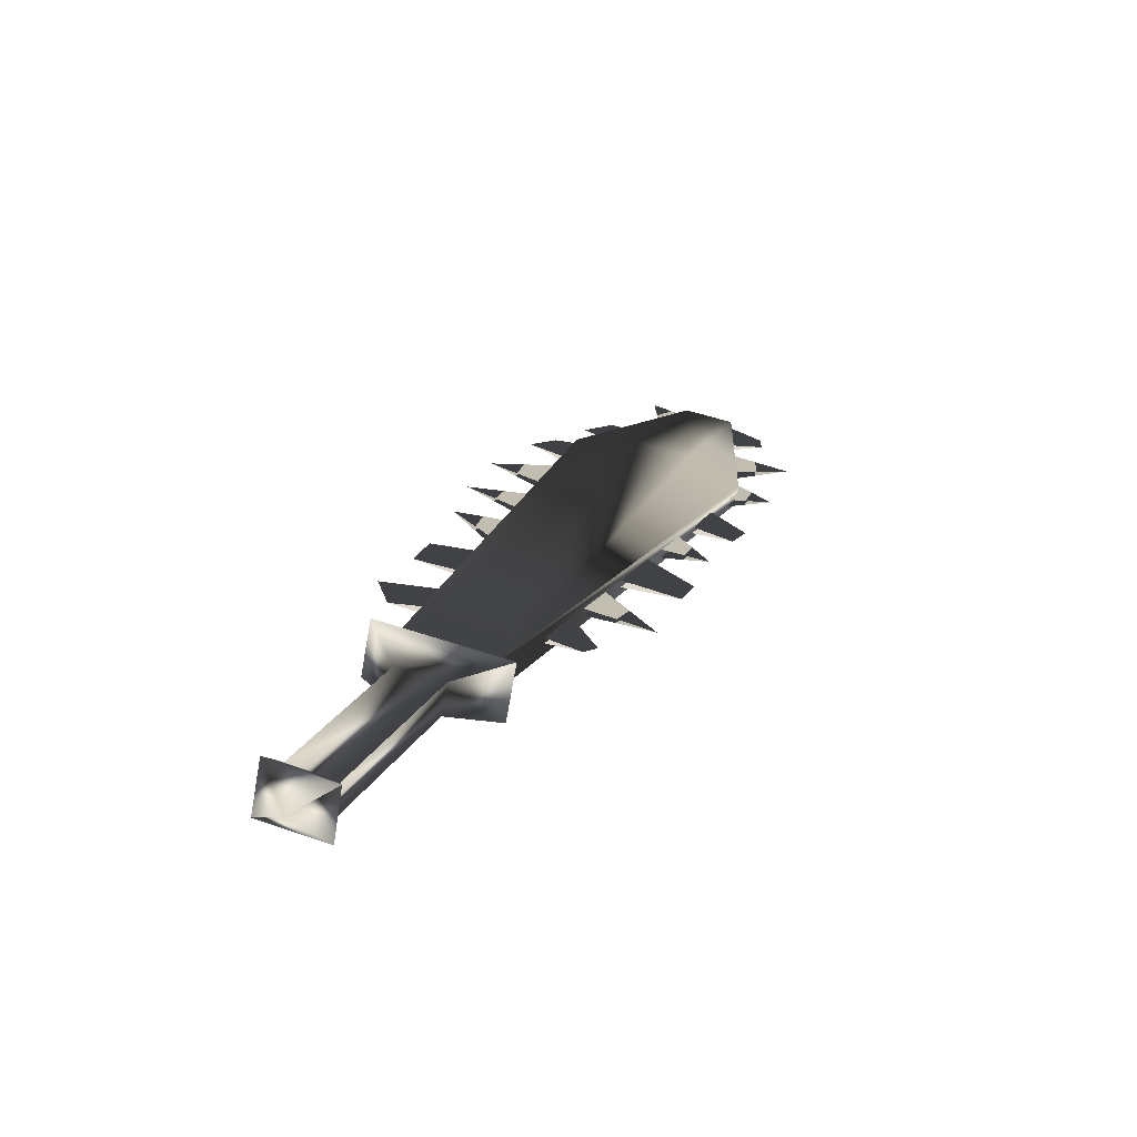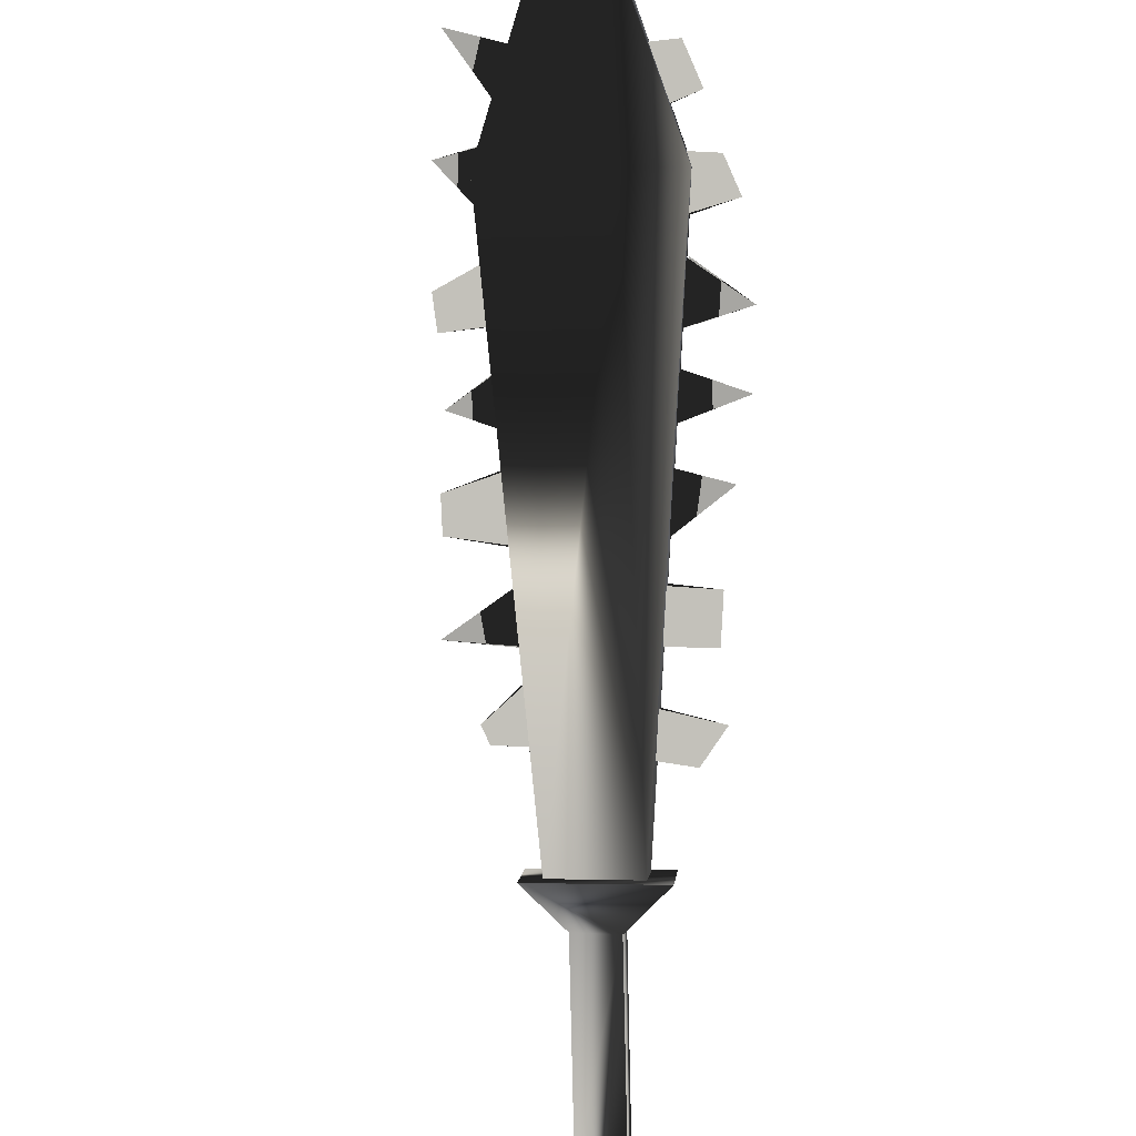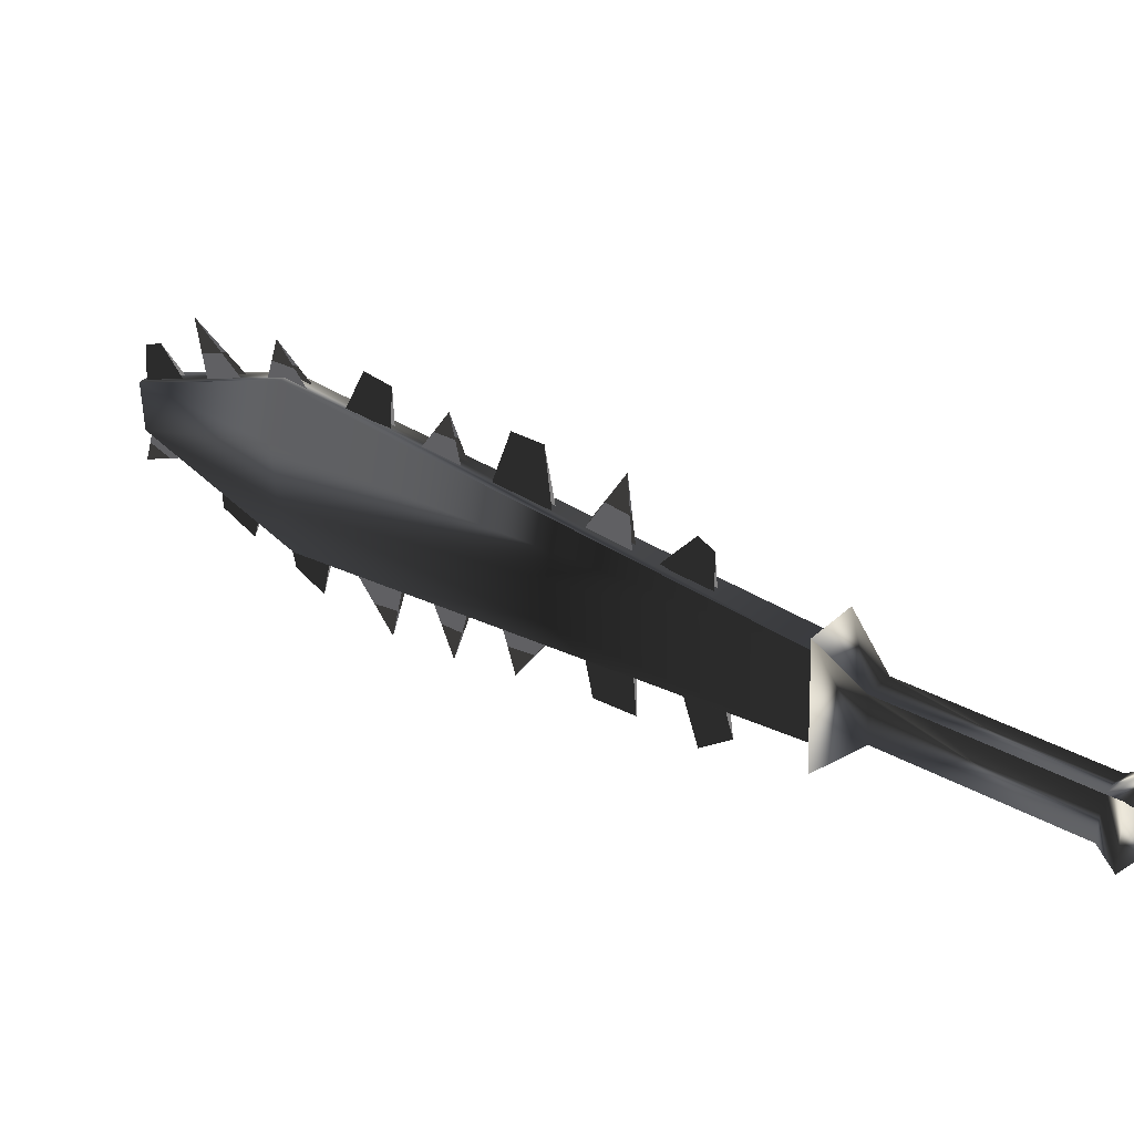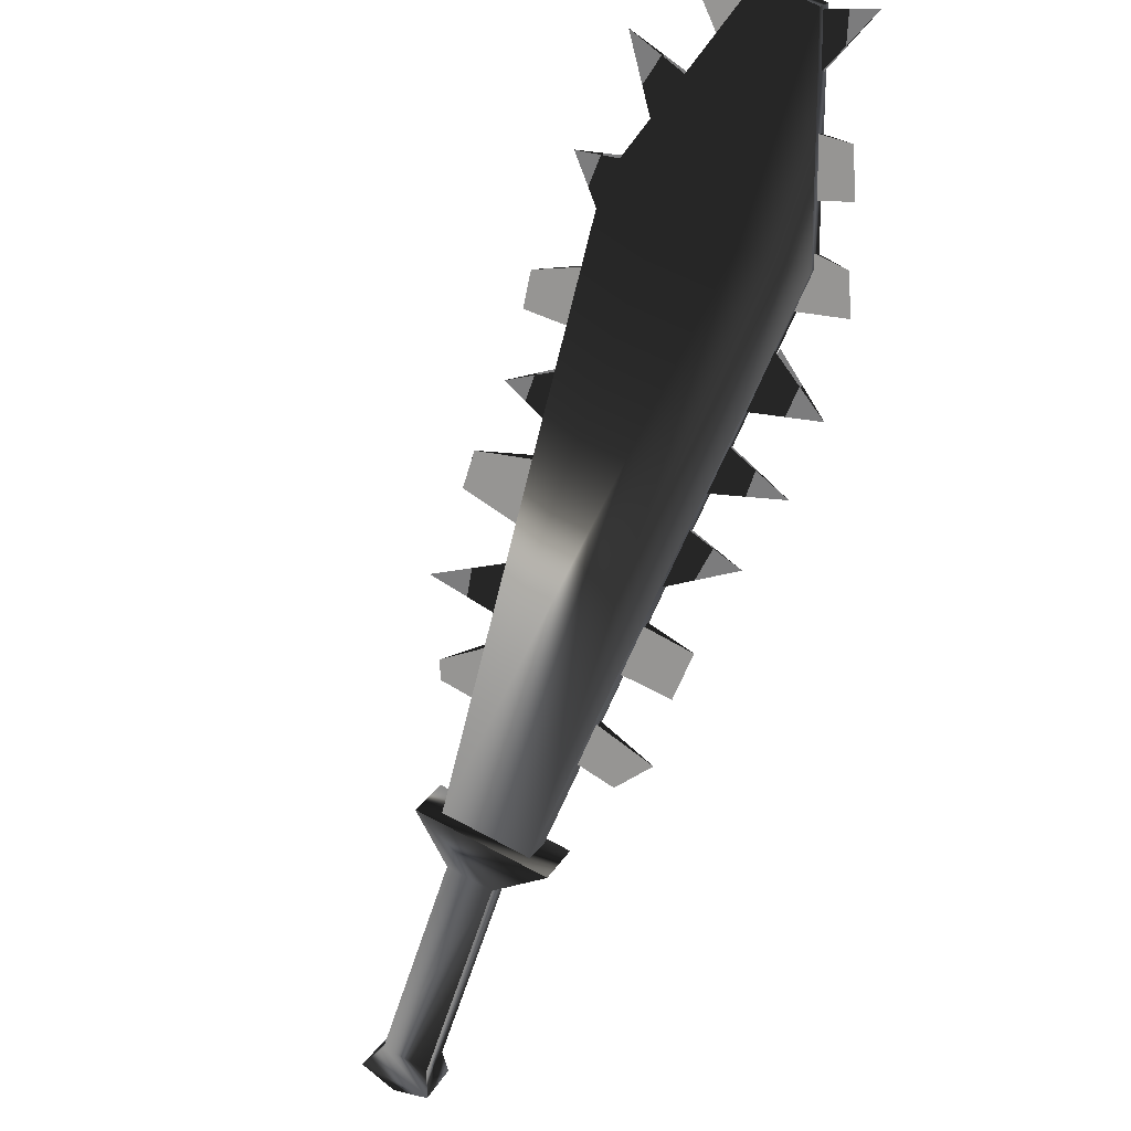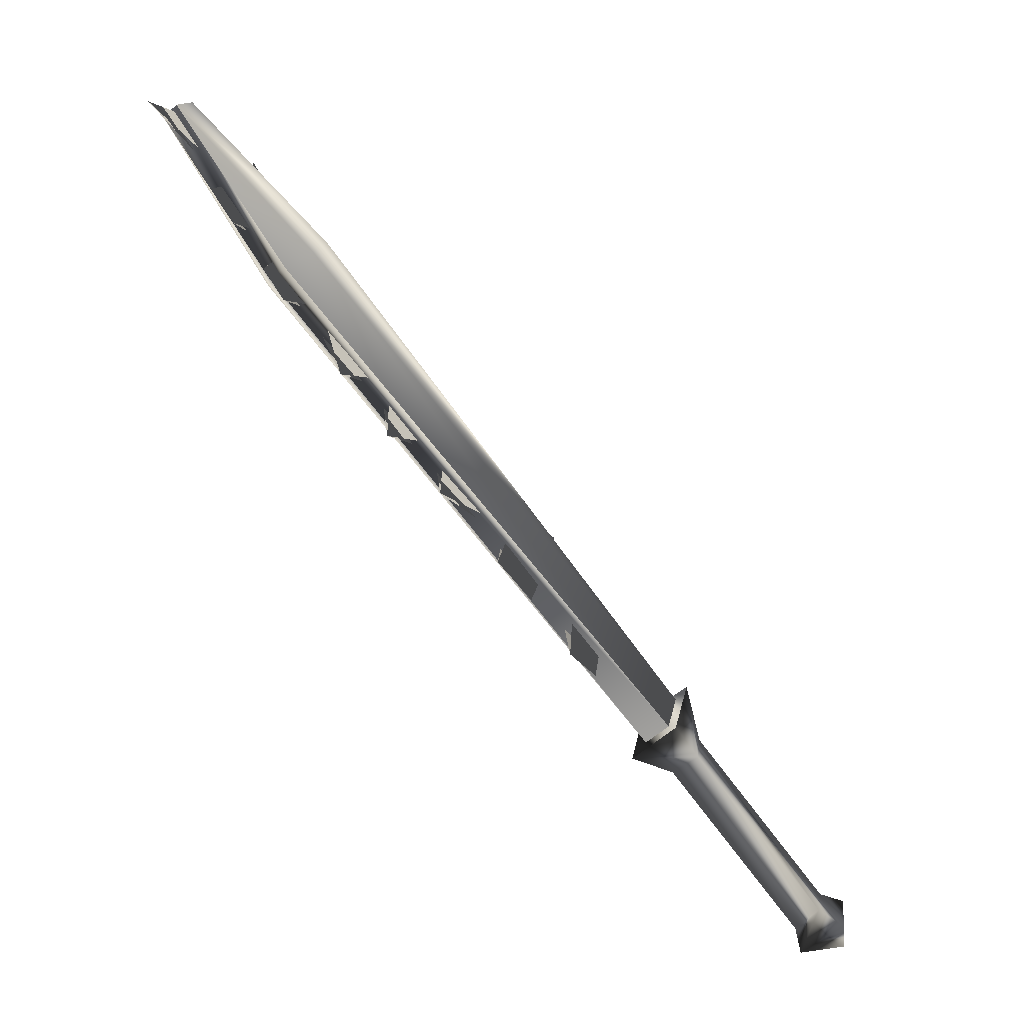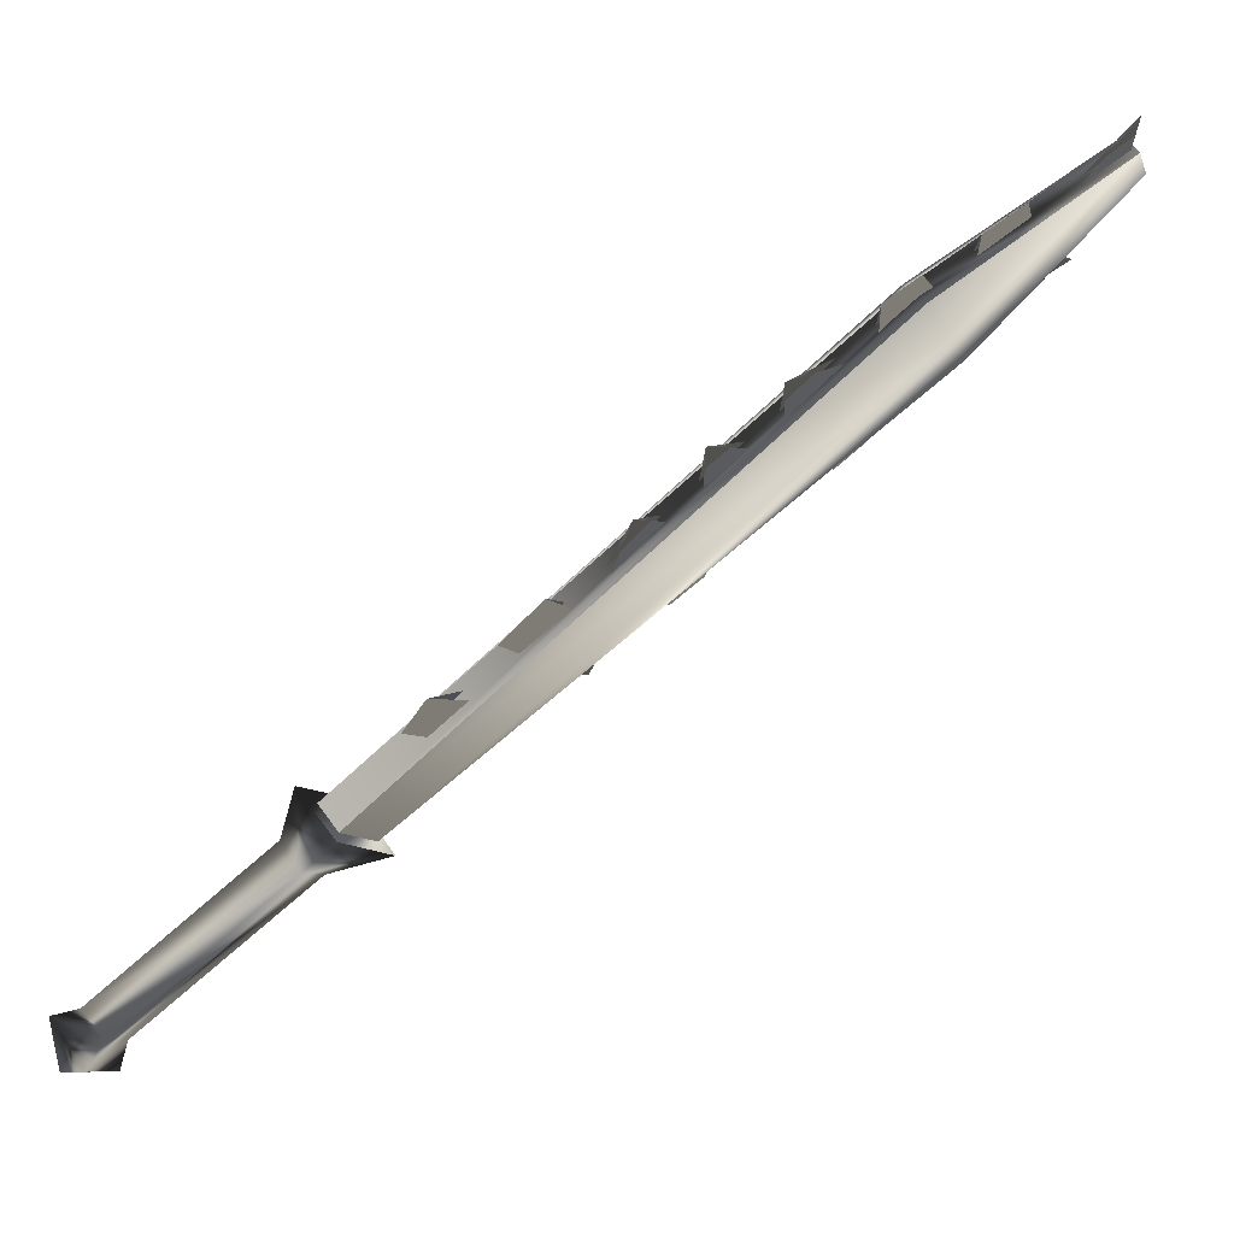
<metadata>
{"format":"obj","ext":"obj","renderer":"f3d","projection":"perspective","resolution":1024,"background":"white","views":[{"elev":-28.1,"azim":179.6,"up":"+Y"},{"elev":57.3,"azim":24.3,"up":"+Z"},{"elev":-63.3,"azim":-67.3,"up":"+Z"},{"elev":75.7,"azim":48.9,"up":"+Z"},{"elev":34.6,"azim":93.1,"up":"+Y"},{"elev":-3.0,"azim":126.3,"up":"+Z"}]}
</metadata>
<code>
o Models/weapon/frames/weapon_salute_8
v 22.5 -1.021 24.1
v 20.28 -1.347 23.3
v 20.38 -1.836 23.88
v 22.4 -0.5322 23.52
v 18.4 10.23 33.93
v 13.96 8.84 33.13
v 17.1 9.329 34.22
v 15.26 9.655 32.91
v 15.5 8.677 34.07
v 16.85 10.23 33.05
v 14.01 8.514 33.49
v 18.3 10.55 33.56
v 15.12 13.08 36.98
v 13.82 12.92 36.47
v 13.86 12.59 36.91
v 15.07 13.4 36.62
v 14.54 8.025 32.84
v 18.45 1.831 26.94
v 19.27 0.3643 25.49
v 15.36 6.395 31.31
v 16.32 4.928 29.92
v 14.06 11.53 35.75
v 14.3 9.655 34.22
v 17.53 3.298 28.32
v 13 11.86 36.11
v 18.25 0.03832 25.34
v 14.35 5.988 31.02
v 16.52 1.261 26.8
v 13.09 8.514 33.42
v 12.42 10.55 35.24
v 15.84 2.891 28.25
v 15.02 4.847 30
v 14.01 11.61 35.6
v 15.31 6.477 31.16
v 17.48 3.38 28.11
v 18.4 1.913 26.72
v 19.27 0.4458 25.34
v 14.49 8.188 32.69
v 16.28 5.091 29.78
v 14.25 9.818 34.07
v 15.89 5.825 30.73
v 14.1 9.085 33.78
v 13.96 12.59 36.62
v 17.77 2.728 27.81
v 14.15 10.8 35.16
v 14.88 7.373 32.18
v 16.71 4.358 29.34
v 18.54 1.179 26.36
v 15.5 3.543 28.83
v 17.92 0.2828 25.63
v 13 12.34 36.55
v 13.96 6.558 31.6
v 13.91 12.75 36.47
v 14.83 7.455 32.04
v 17.77 2.809 27.6
v 16.66 4.521 29.2
v 18.5 1.342 26.21
v 14.15 10.96 34.95
v 15.84 5.988 30.58
v 14.06 9.248 33.64
v 16.42 11.69 35.38
v 17.24 10.88 34.51
v 18.06 11.61 34.8
v 17.29 12.18 35.46
v 16.37 11.77 35.24
v 17.19 10.96 34.36
v 18.88 10.8 34
v 18.01 10.47 34
v 18.45 9.492 33.13
v 19.56 10.31 33.42
v 18.45 9.574 32.98
v 17.96 10.55 33.85
v 19.94 5.662 29.71
v 20.28 4.358 28.54
v 21.44 5.988 29.49
v 20.28 4.521 28.4
v 19.94 5.743 29.56
v 22.26 3.38 27.16
v 21.92 4.276 28.03
v 20.57 3.787 28.03
v 20.86 2.809 27.16
v 20.81 2.891 27.01
v 20.52 3.95 27.89
v 22.98 2.239 26.14
v 21.24 1.831 26.36
v 21.58 1.016 25.56
v 22.69 1.342 25.49
v 21.58 1.179 25.41
v 21.2 1.994 26.14
v 15.07 13.08 36.77
v 15.89 12.26 35.89
v 15.99 13.89 37.13
v 15.02 13.16 36.62
v 15.89 12.34 35.75
v 20.57 8.84 31.96
v 18.88 9.085 32.47
v 18.88 8.922 32.62
v 19.22 7.944 31.45
v 19.27 7.862 31.6
v 21.15 7.455 30.8
v 19.27 7.292 30.94
v 19.32 7.21 31.09
v 19.7 6.395 30.14
v 19.75 6.314 30.29
v 23.13 -1.021 24.47
v 22.89 -0.1247 23.38
v 19.7 -1.347 23.01
v 19.94 -2.244 24.18
v 22.4 -2.081 23.38
v 22.31 -1.592 22.72
v 21.15 -1.999 22.65
v 21.29 -2.488 23.3
v 24.24 -5.83 19.96
v 24.09 -5.259 19.37
v 22.98 -5.748 19.23
v 23.13 -6.237 19.88
v 24.72 -6.237 19.81
v 24.48 -5.422 18.72
v 22.89 -6.074 18.57
v 23.08 -6.889 19.59
v 23.95 -6.726 18.57
f 108 107 106
f 106 105 108
f 120 117 121
f 117 118 121
f 118 119 121
f 119 120 121
f 116 113 117
f 116 117 120
f 117 113 114
f 114 118 117
f 118 114 115
f 115 119 118
f 115 116 120
f 115 120 119
f 116 112 109
f 109 113 116
f 113 109 110
f 110 114 113
f 114 110 111
f 111 115 114
f 115 111 112
f 112 116 115
f 108 105 109
f 108 109 112
f 105 106 110
f 105 110 109
f 110 106 107
f 107 111 110
f 111 107 108
f 108 112 111
f 14 15 11
f 14 11 6
f 16 12 5
f 16 5 13
f 15 13 7
f 7 9 15
f 15 9 11
f 6 8 14
f 16 14 8
f 8 10 16
f 5 7 13
f 16 10 12
f 4 1 5
f 4 5 12
f 5 1 7
f 7 1 3
f 7 3 9
f 9 3 11
f 11 3 2
f 2 6 11
f 6 2 8
f 10 8 2
f 2 4 10
f 10 4 12
f 16 13 15
f 15 14 16
f 61 63 62
f 61 64 63
f 65 63 64
f 63 65 66
f 67 69 68
f 69 67 70
f 67 71 70
f 67 72 71
f 75 74 73
f 75 77 76
f 78 80 79
f 80 78 81
f 78 83 82
f 79 83 78
f 84 86 85
f 86 84 87
f 84 88 87
f 84 89 88
f 90 92 91
f 92 93 94
f 97 95 99
f 95 96 98
f 102 100 104
f 100 101 103
f 45 23 30
f 30 40 58
f 52 46 20
f 20 27 52
f 52 27 34
f 52 34 54
f 49 47 24
f 24 31 49
f 49 31 35
f 49 35 56
f 44 18 28
f 28 36 55
f 50 48 19
f 19 26 50
f 50 26 37
f 50 37 57
f 43 22 25
f 43 25 51
f 53 51 25
f 25 33 53
f 42 17 29
f 29 38 60
f 41 21 32
f 32 39 59

</code>
